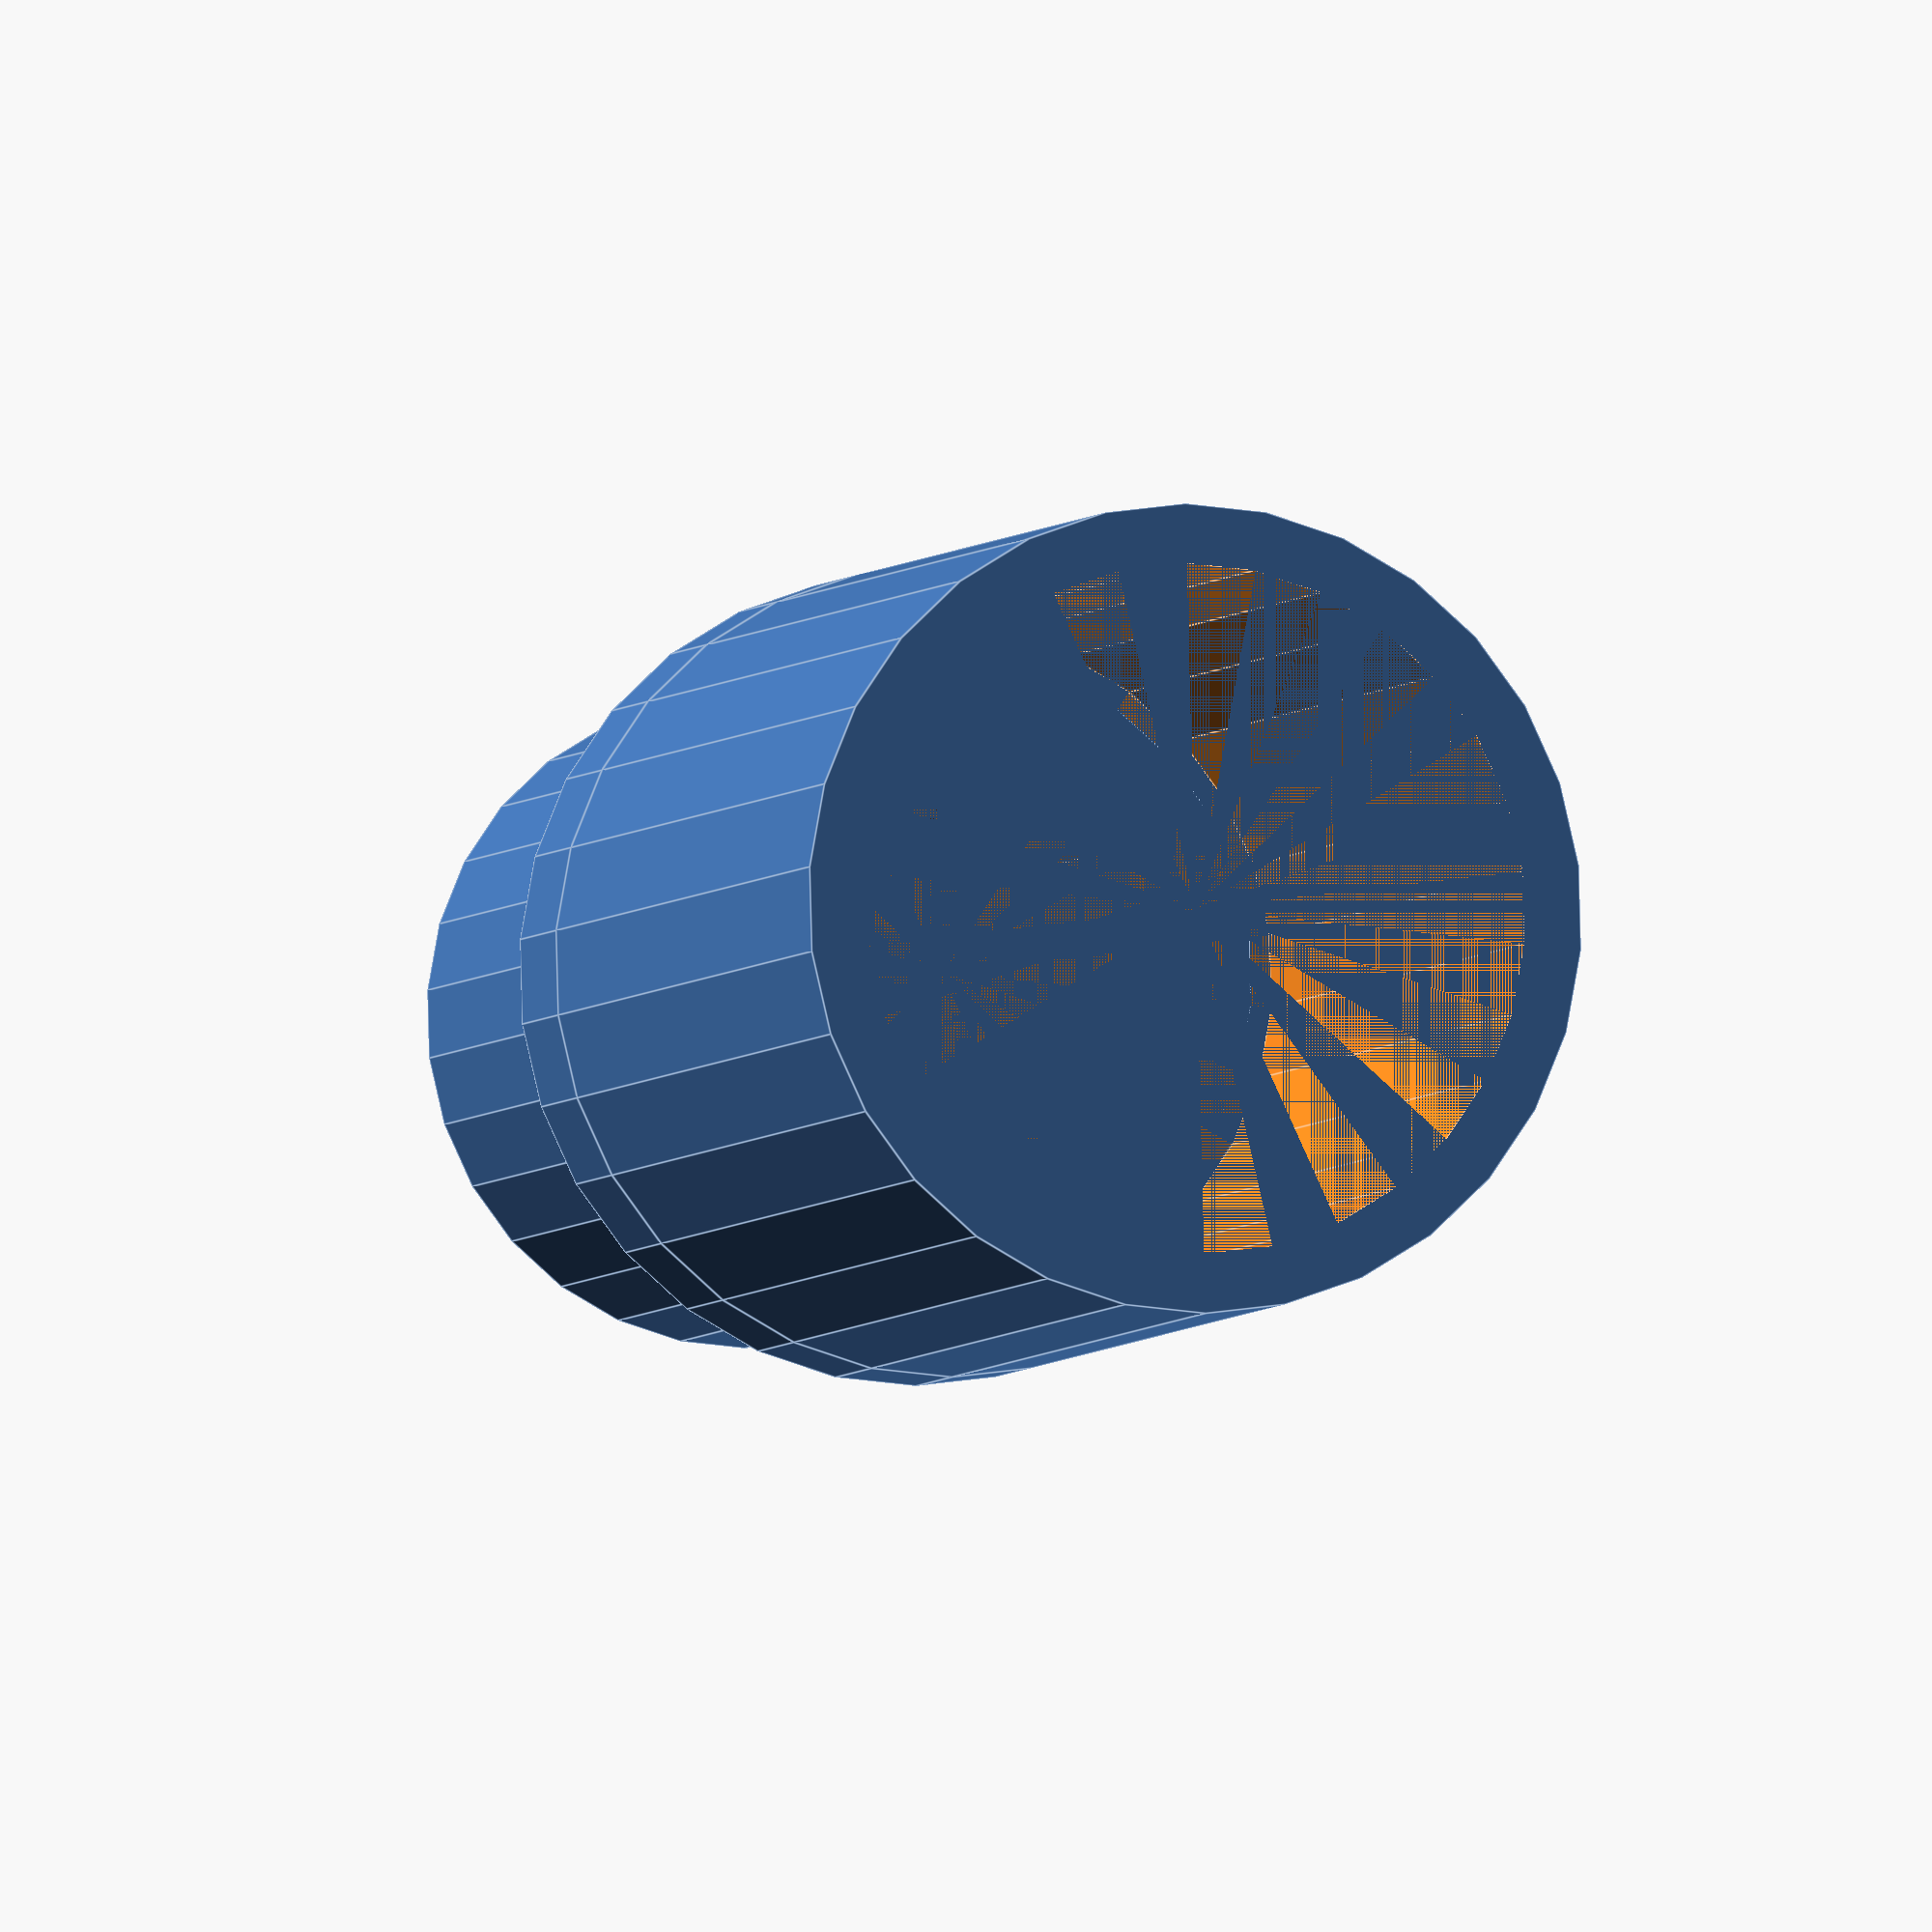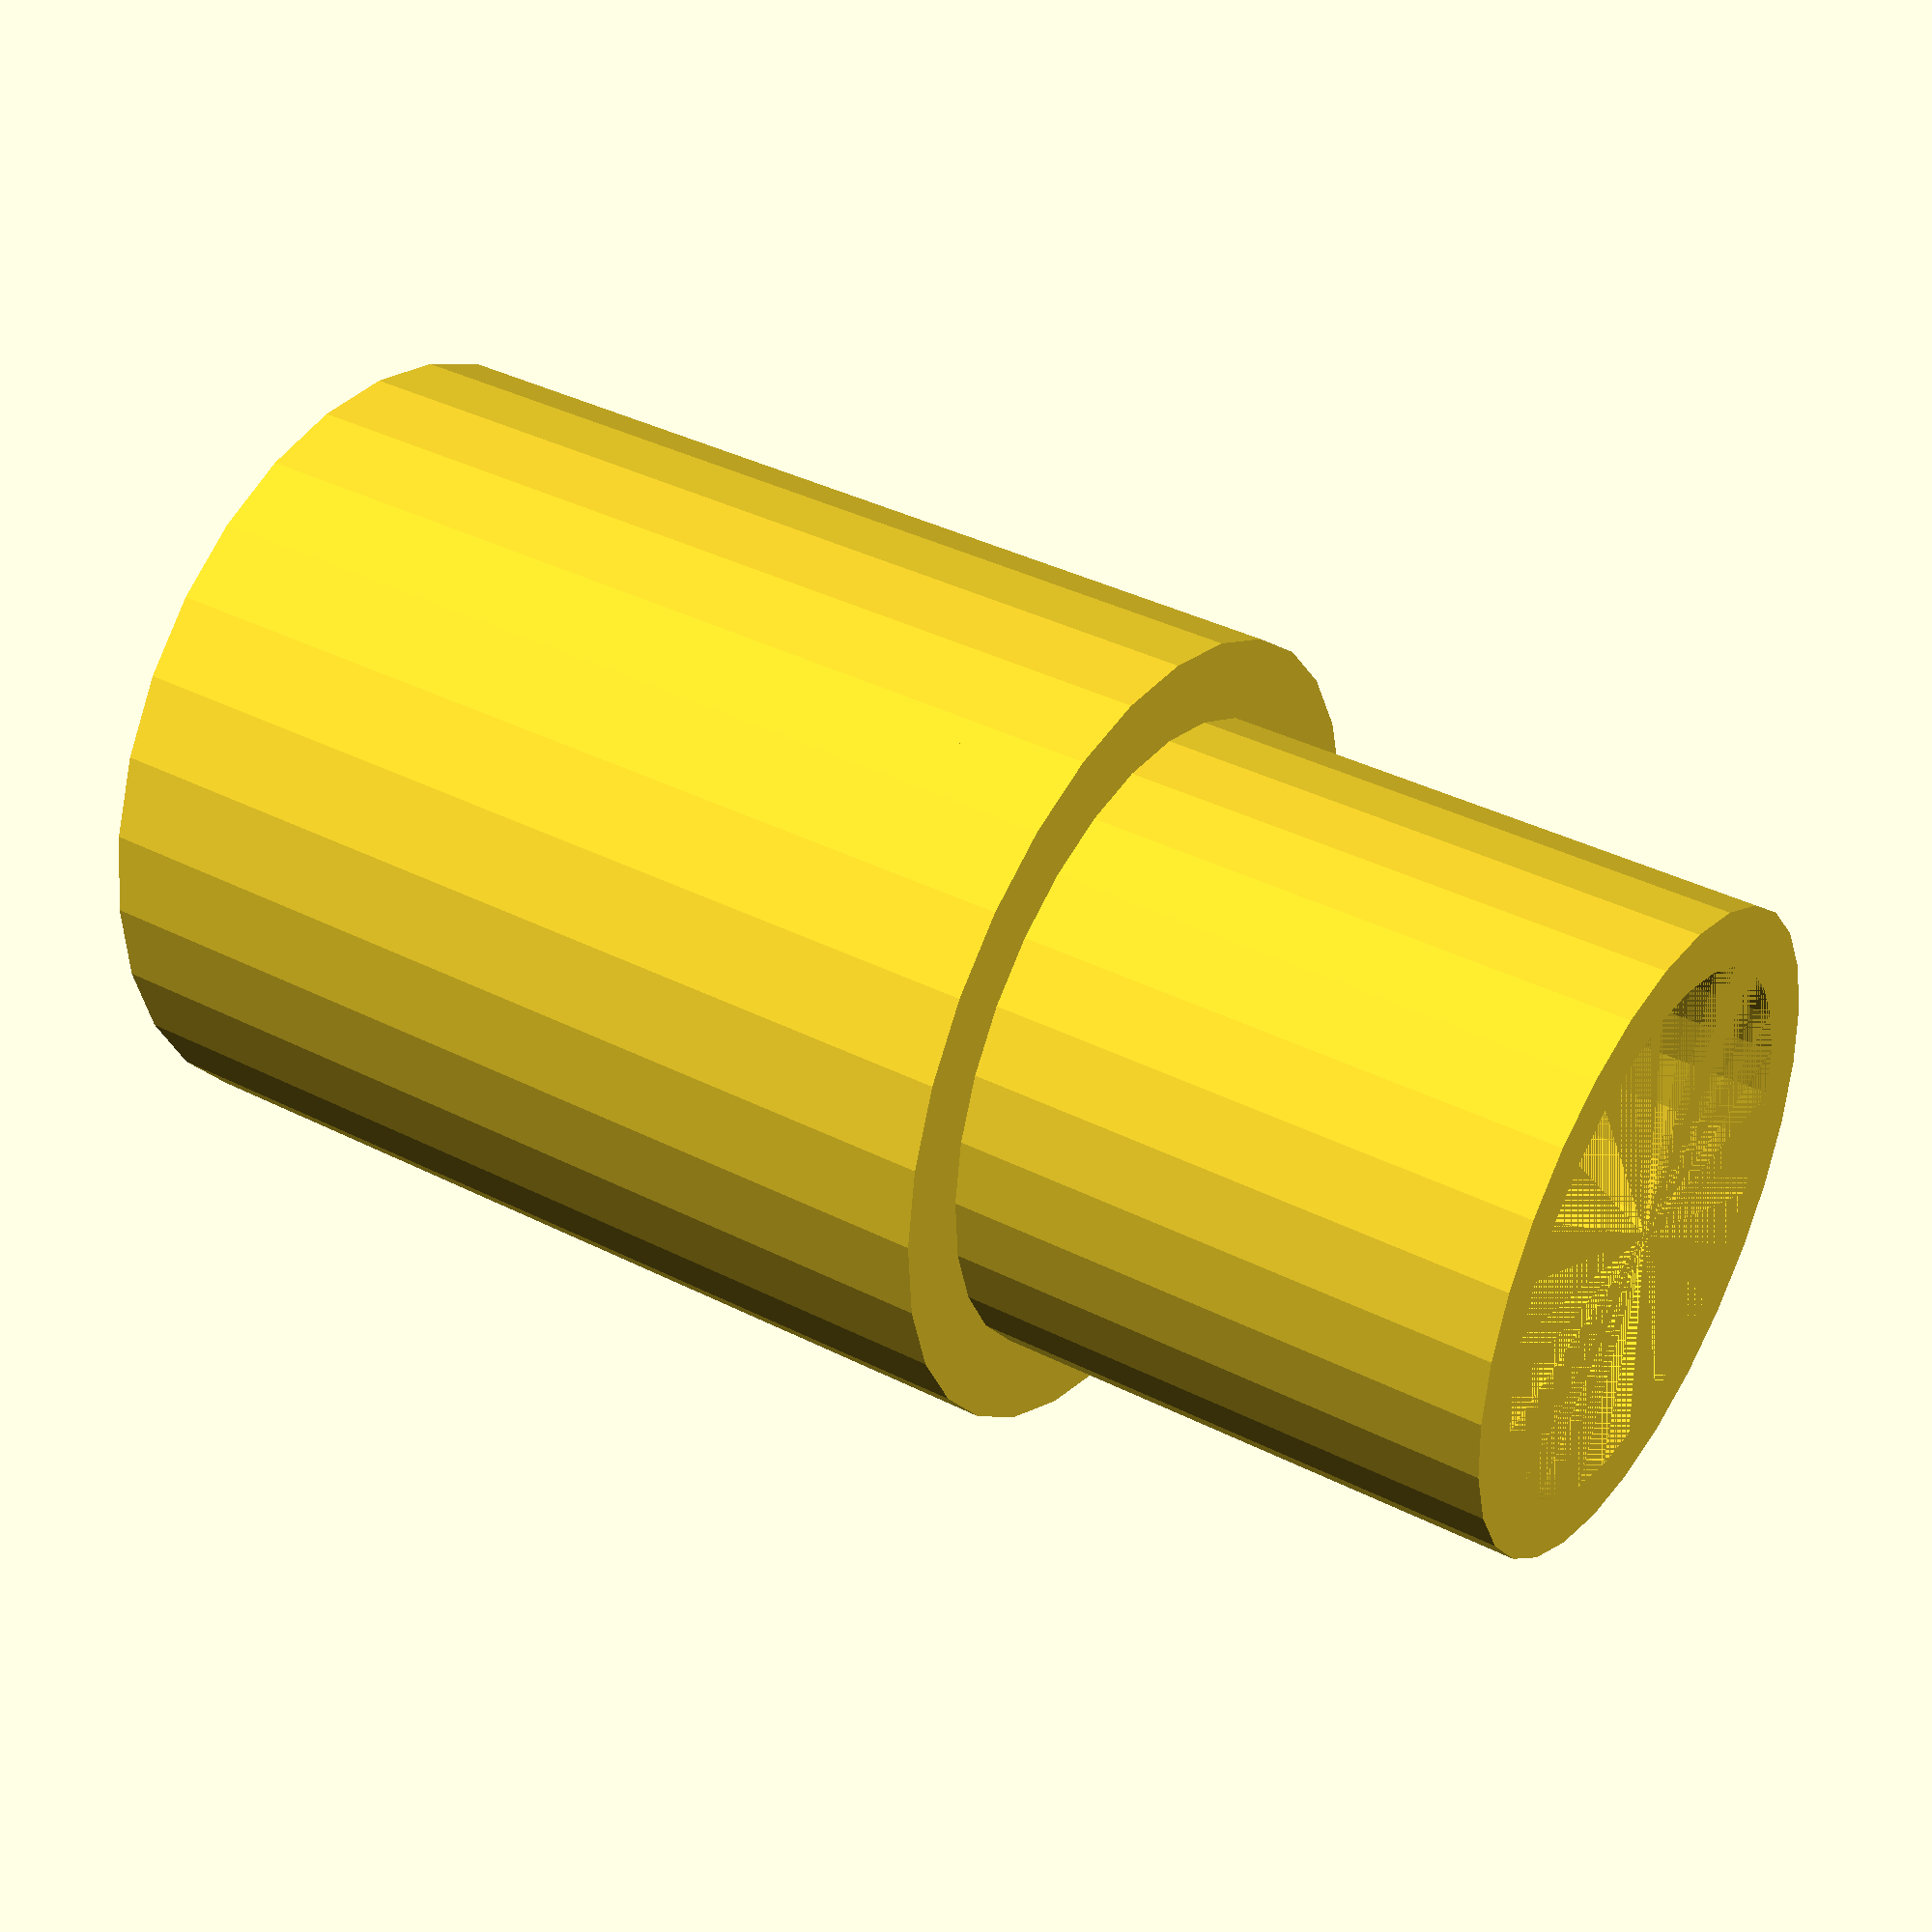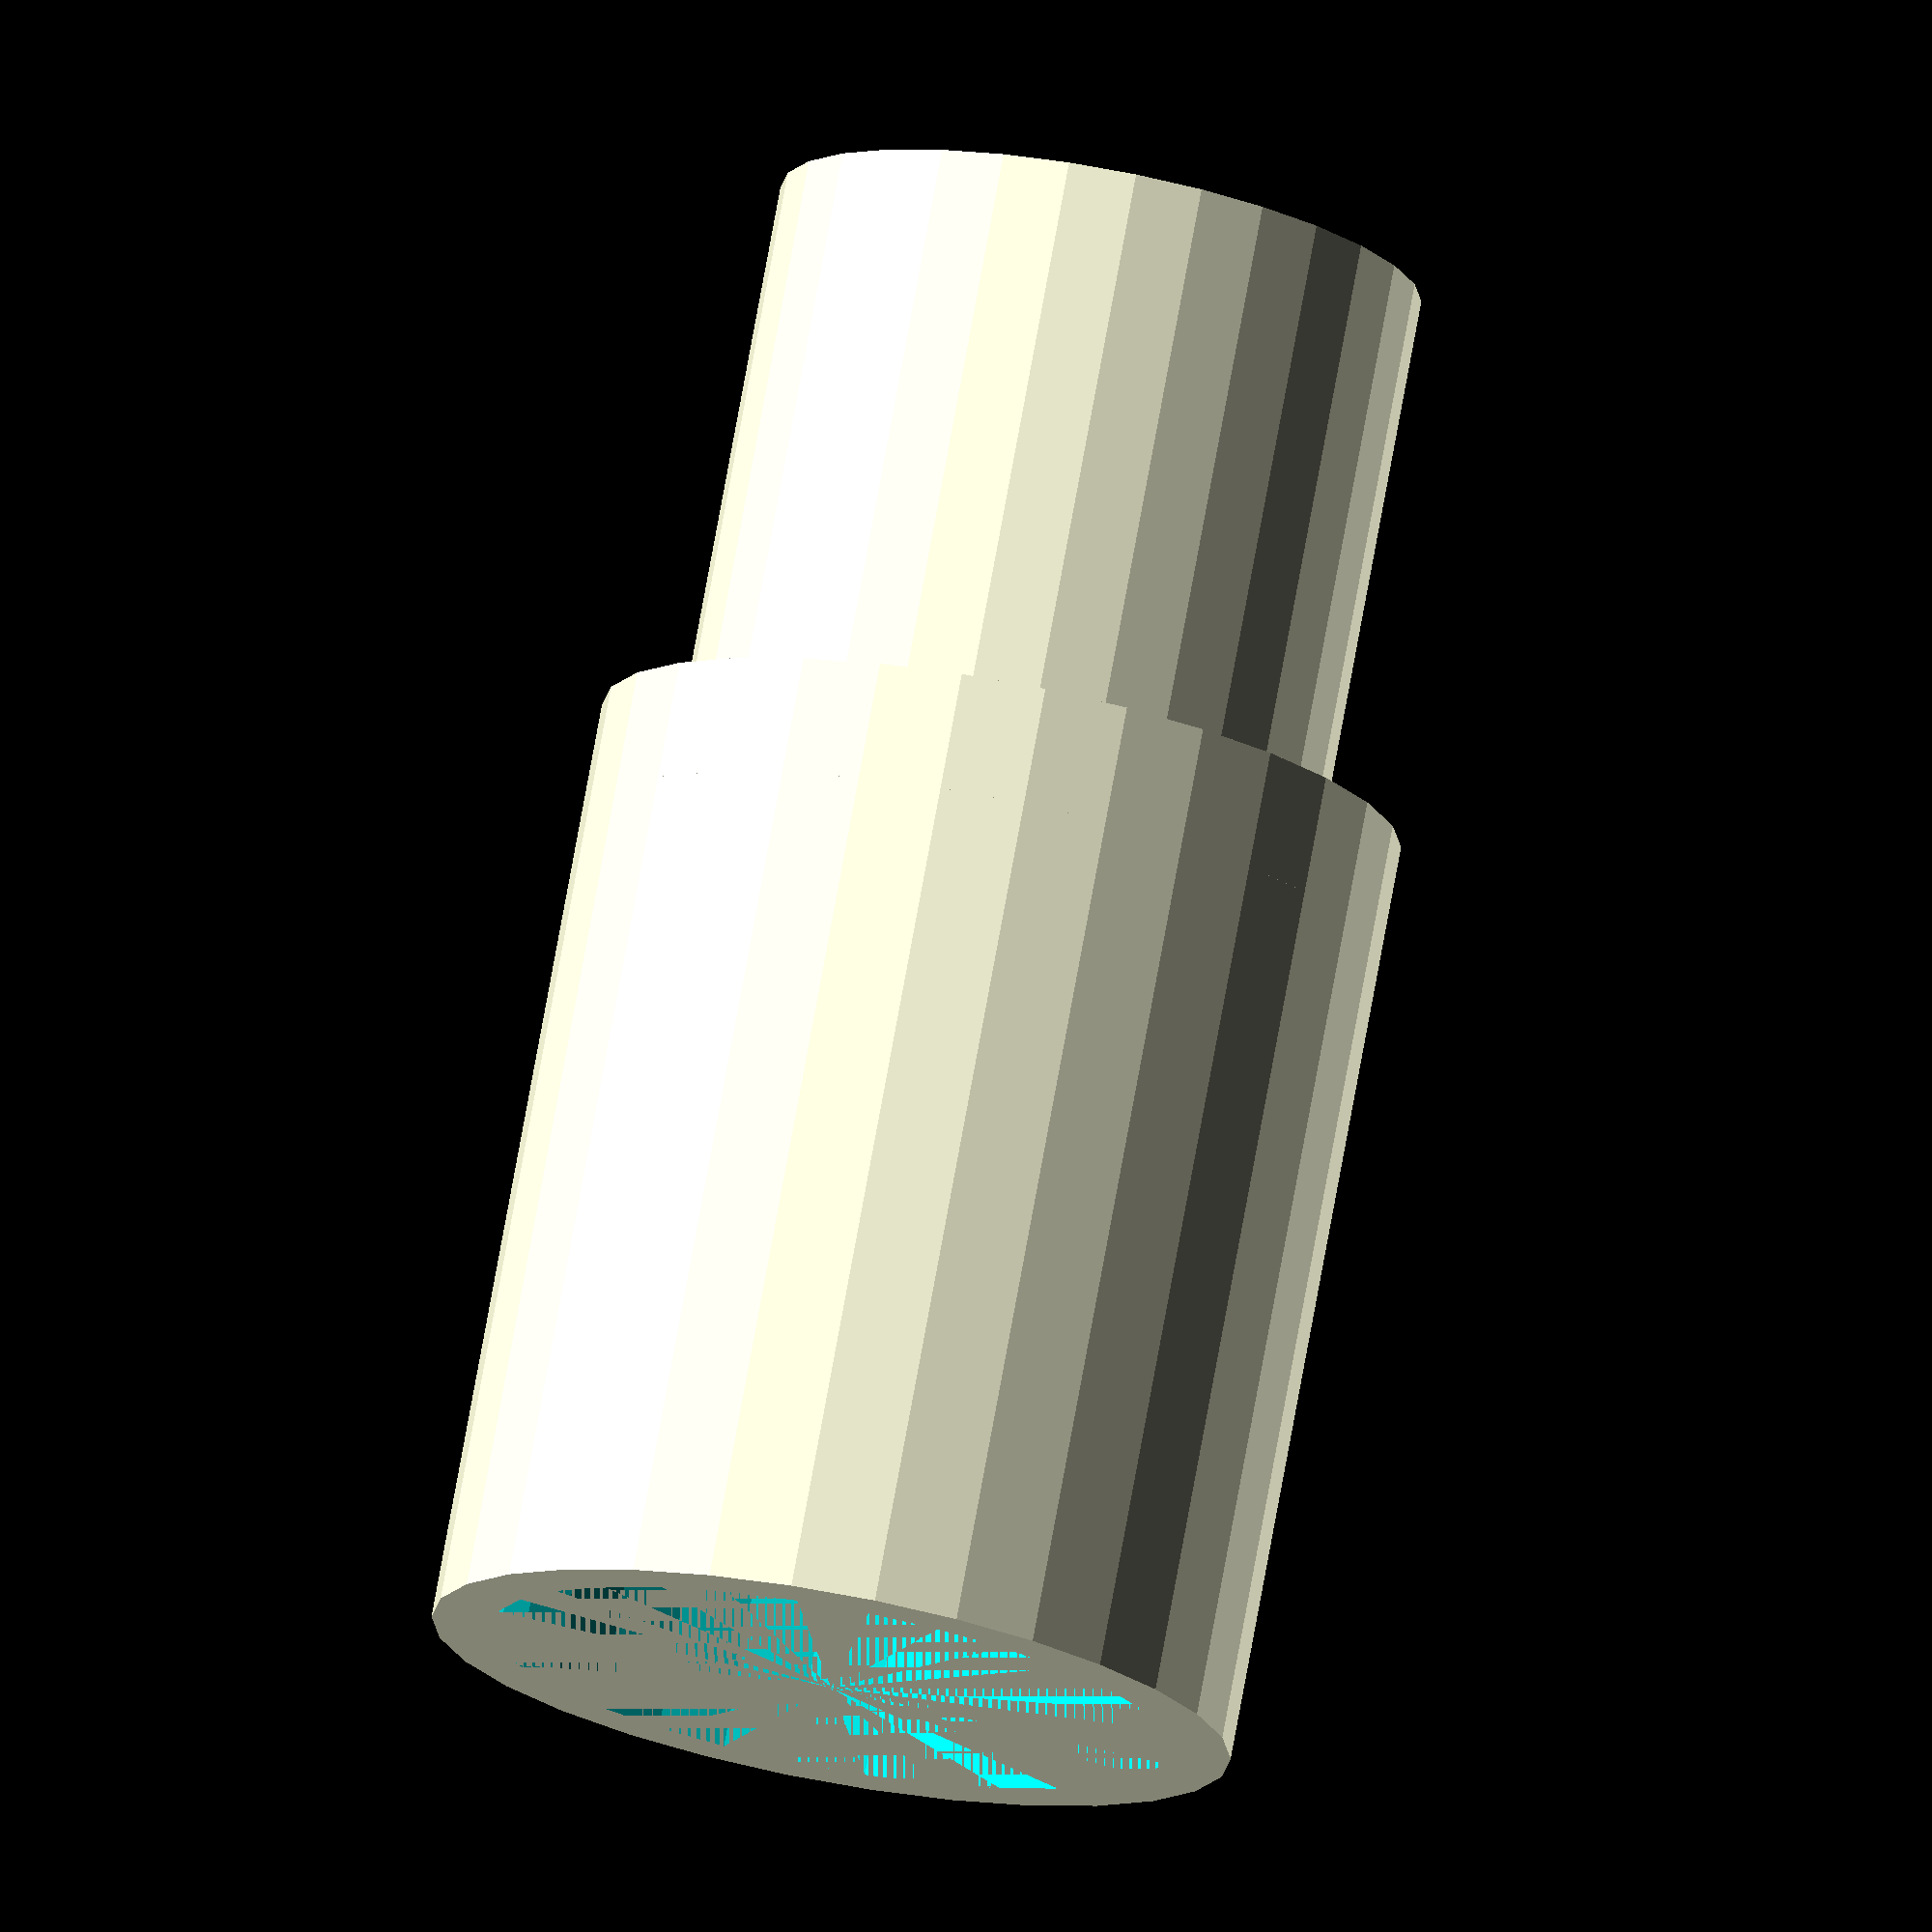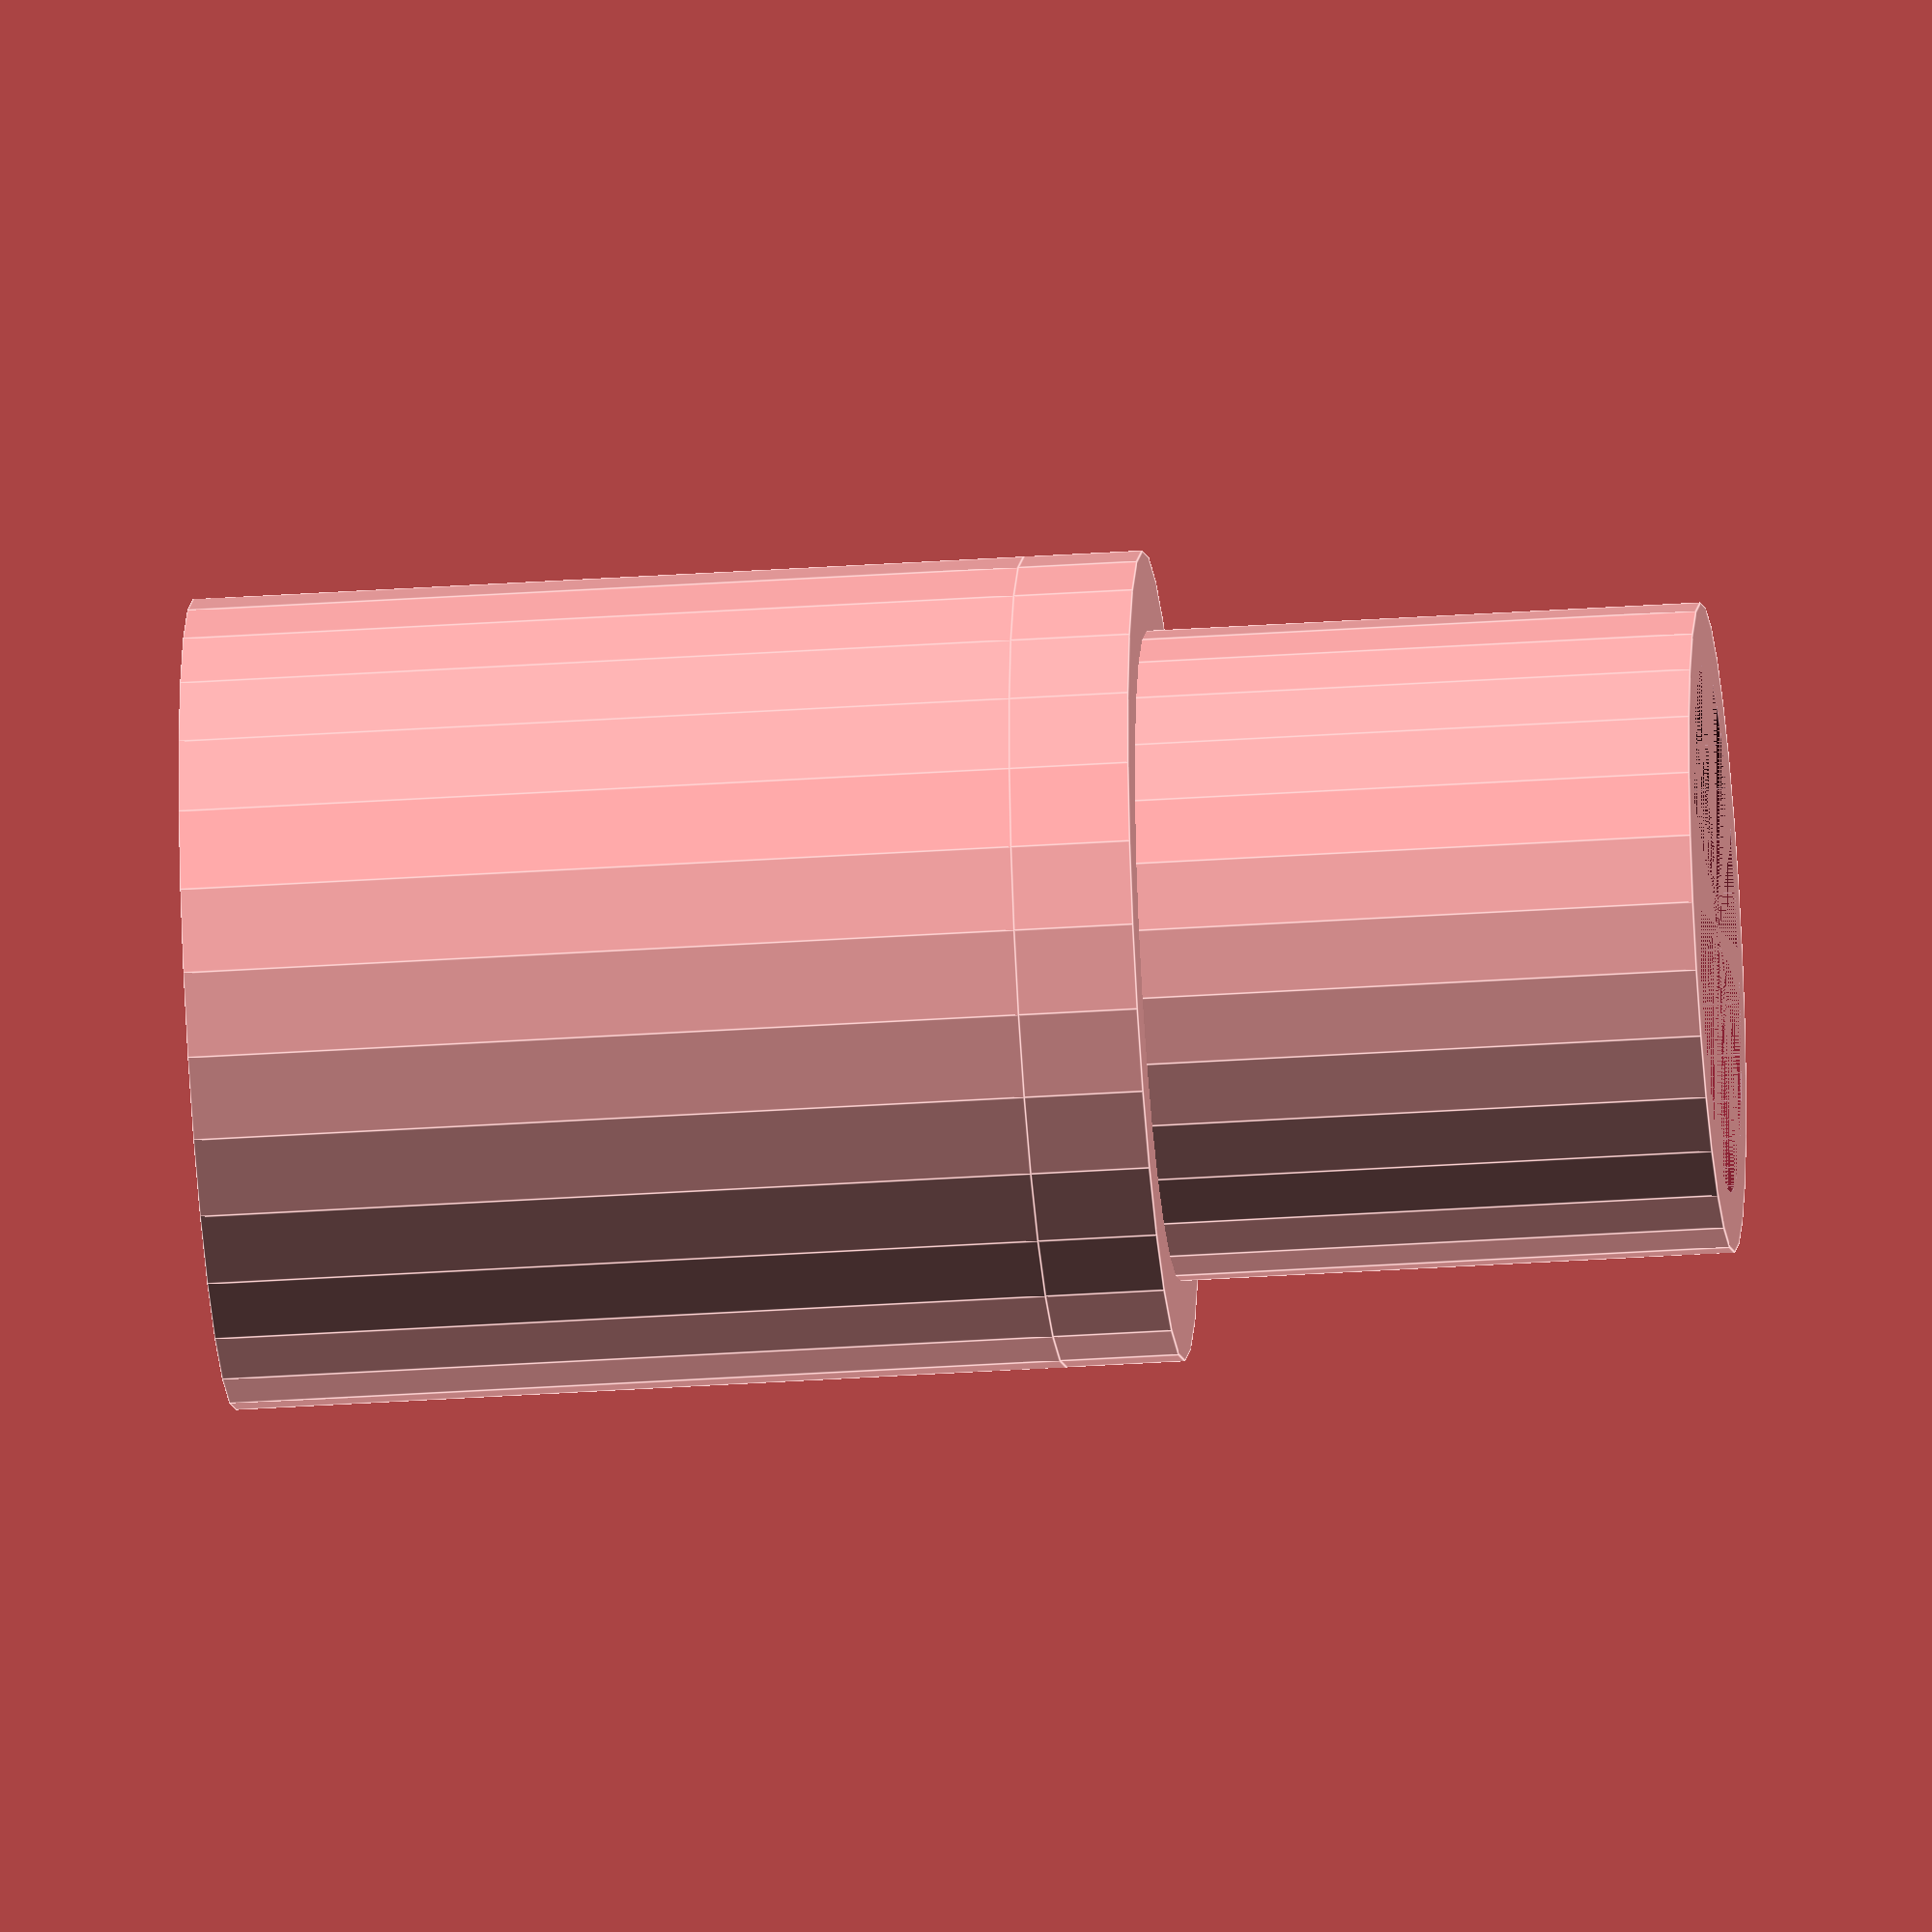
<openscad>
/*
Pipe adapter 16mm to 17mm ID

Created November 24, 2023
Modified November 26, 2023
*/

adapt_t = 1.5;

ws_id = 17.45; // weather station ID
ws_od = ws_id + 2 * adapt_t;
ws_h = 21;

ring_h = 2;

pipe_od = 16.4; // amazon pipe ID
pipe_id = pipe_od - 2 * adapt_t;
pipe_h = 15 + ring_h;


$fs = 0.1;

// weather station connection
difference() {
    cylinder(d=ws_od, h=ws_h);
    cylinder(d=ws_id, h=ws_h);
}

translate([0, 0, ws_h]) {
    // amazon pipe connection
    difference() {
        cylinder(d=pipe_od, h=pipe_h);
        cylinder(d=pipe_id, h=pipe_h);
    }

    // ring
    difference() {
        cylinder(d=ws_od, h=2*adapt_t);
        cylinder(d=pipe_id, h=2*adapt_t);
    }
}
</openscad>
<views>
elev=4.6 azim=43.5 roll=162.3 proj=o view=edges
elev=142.2 azim=14.5 roll=237.1 proj=p view=solid
elev=283.6 azim=227.7 roll=190.3 proj=o view=wireframe
elev=35.1 azim=53.5 roll=275.1 proj=o view=edges
</views>
